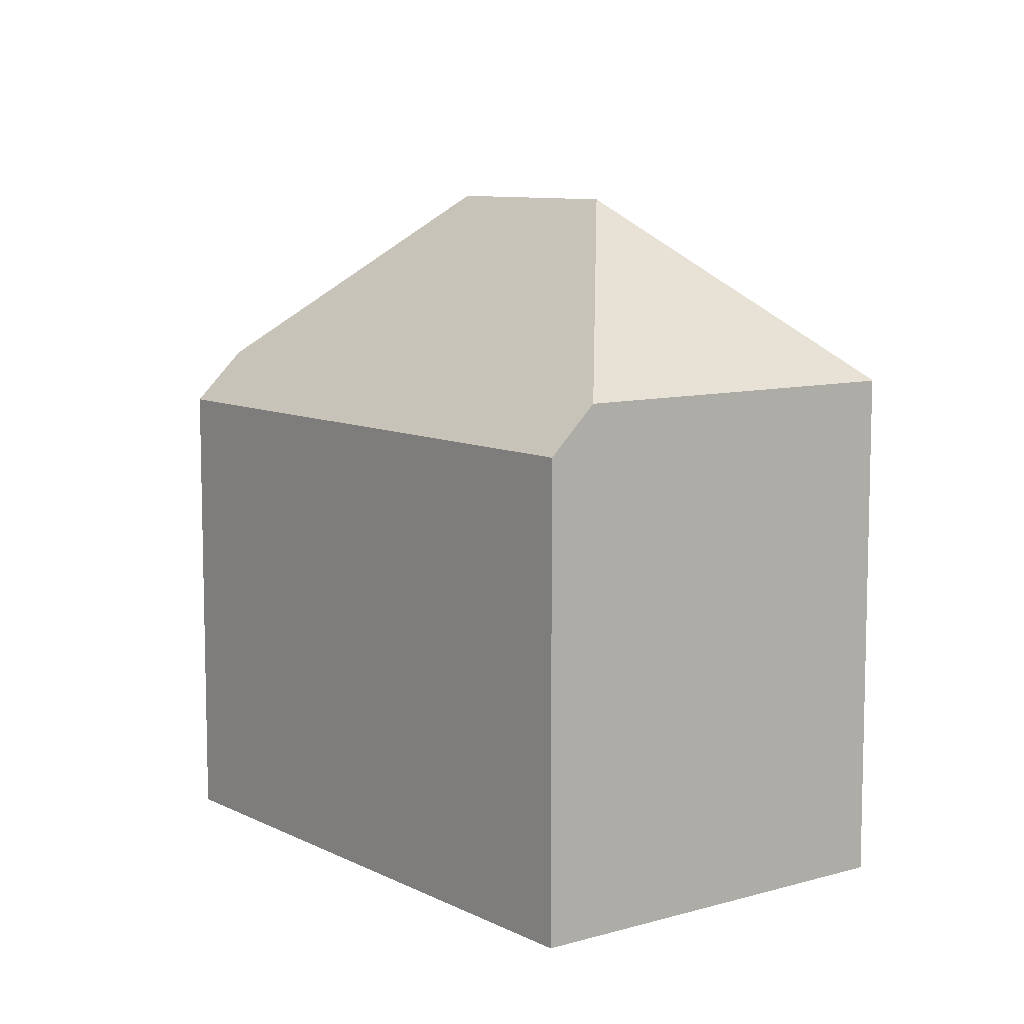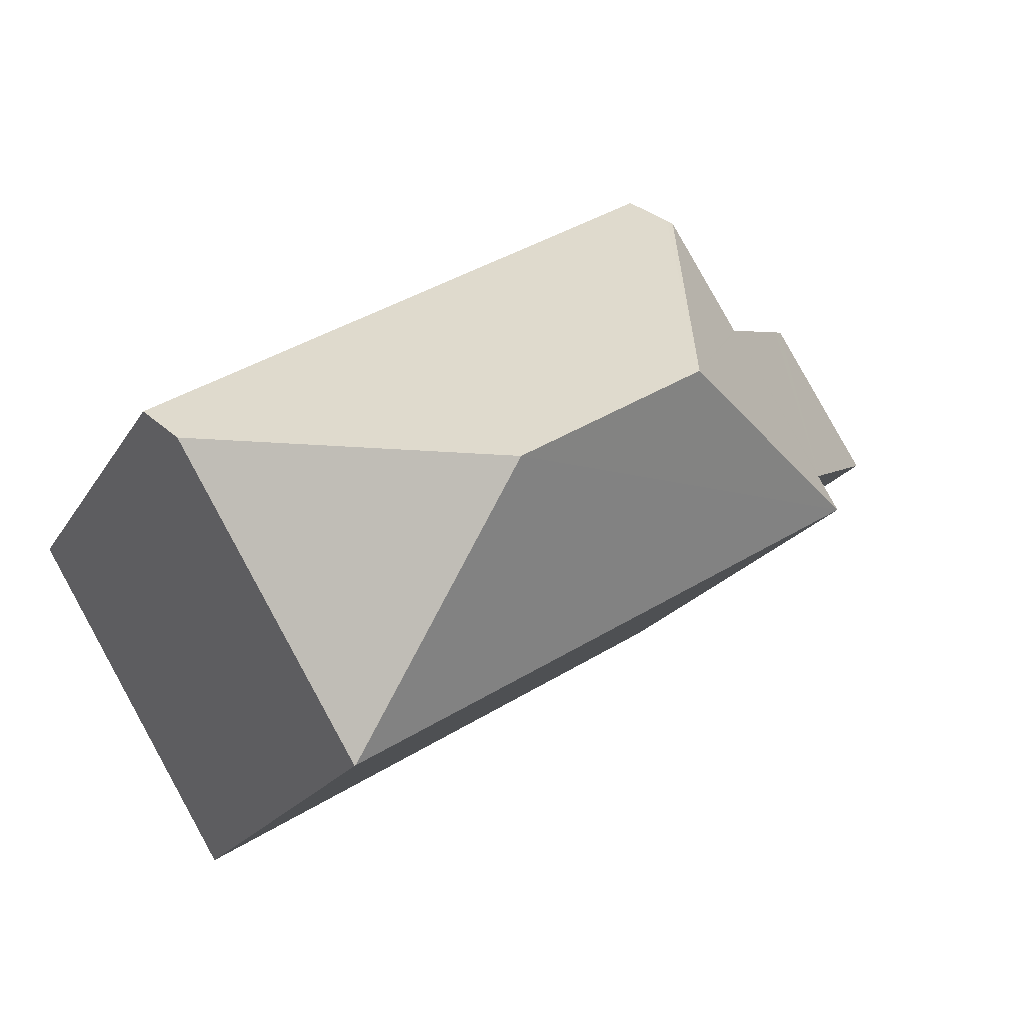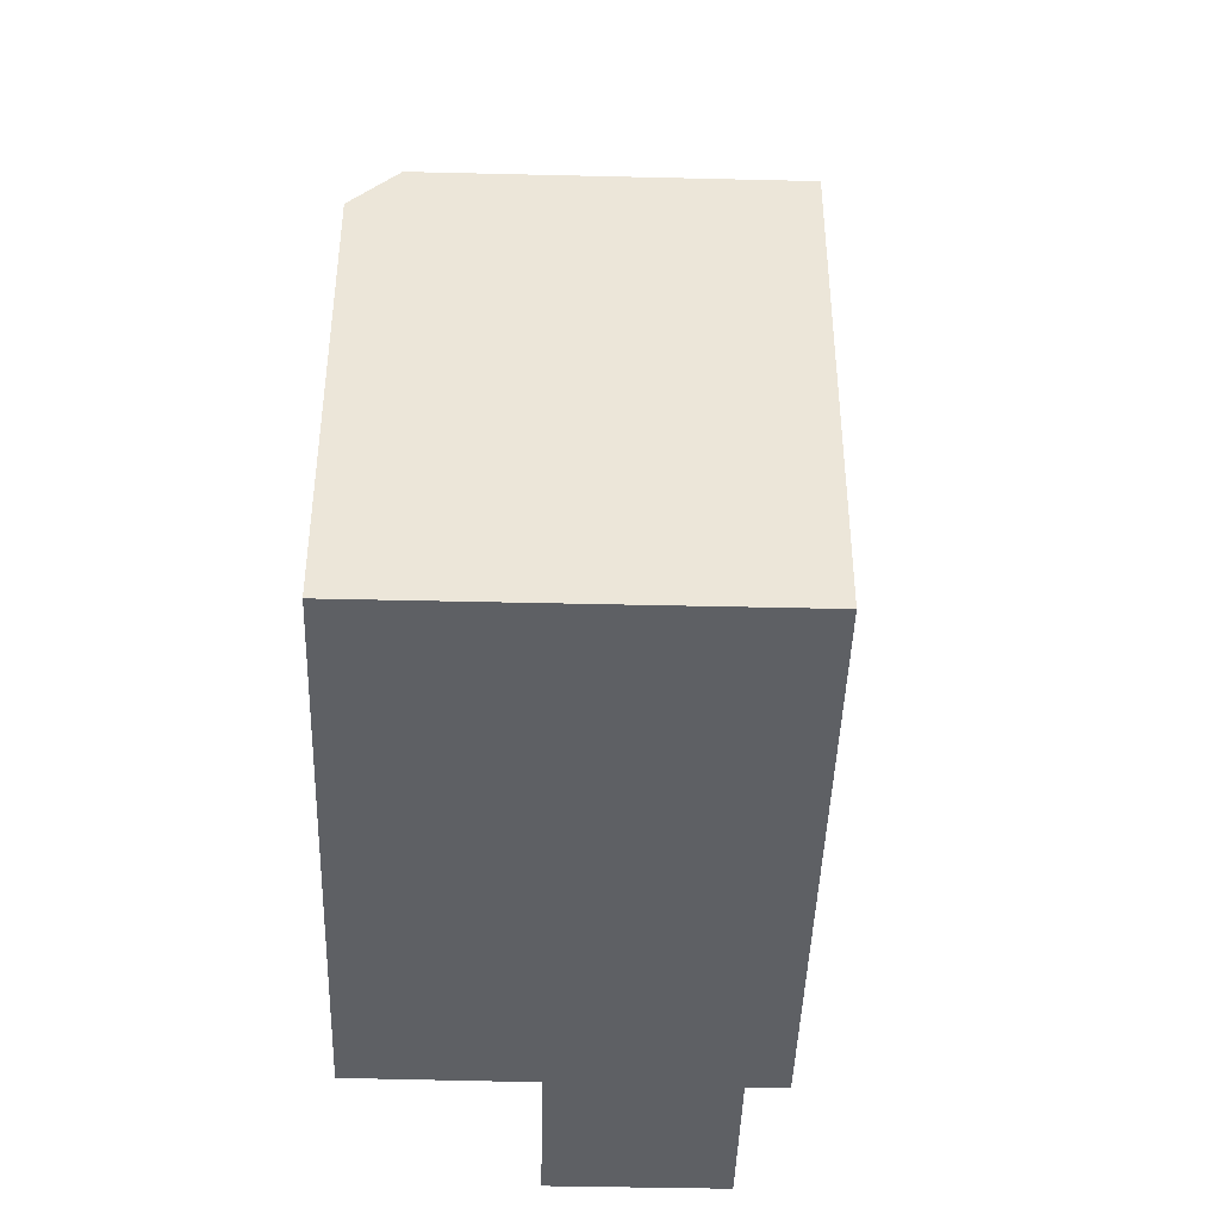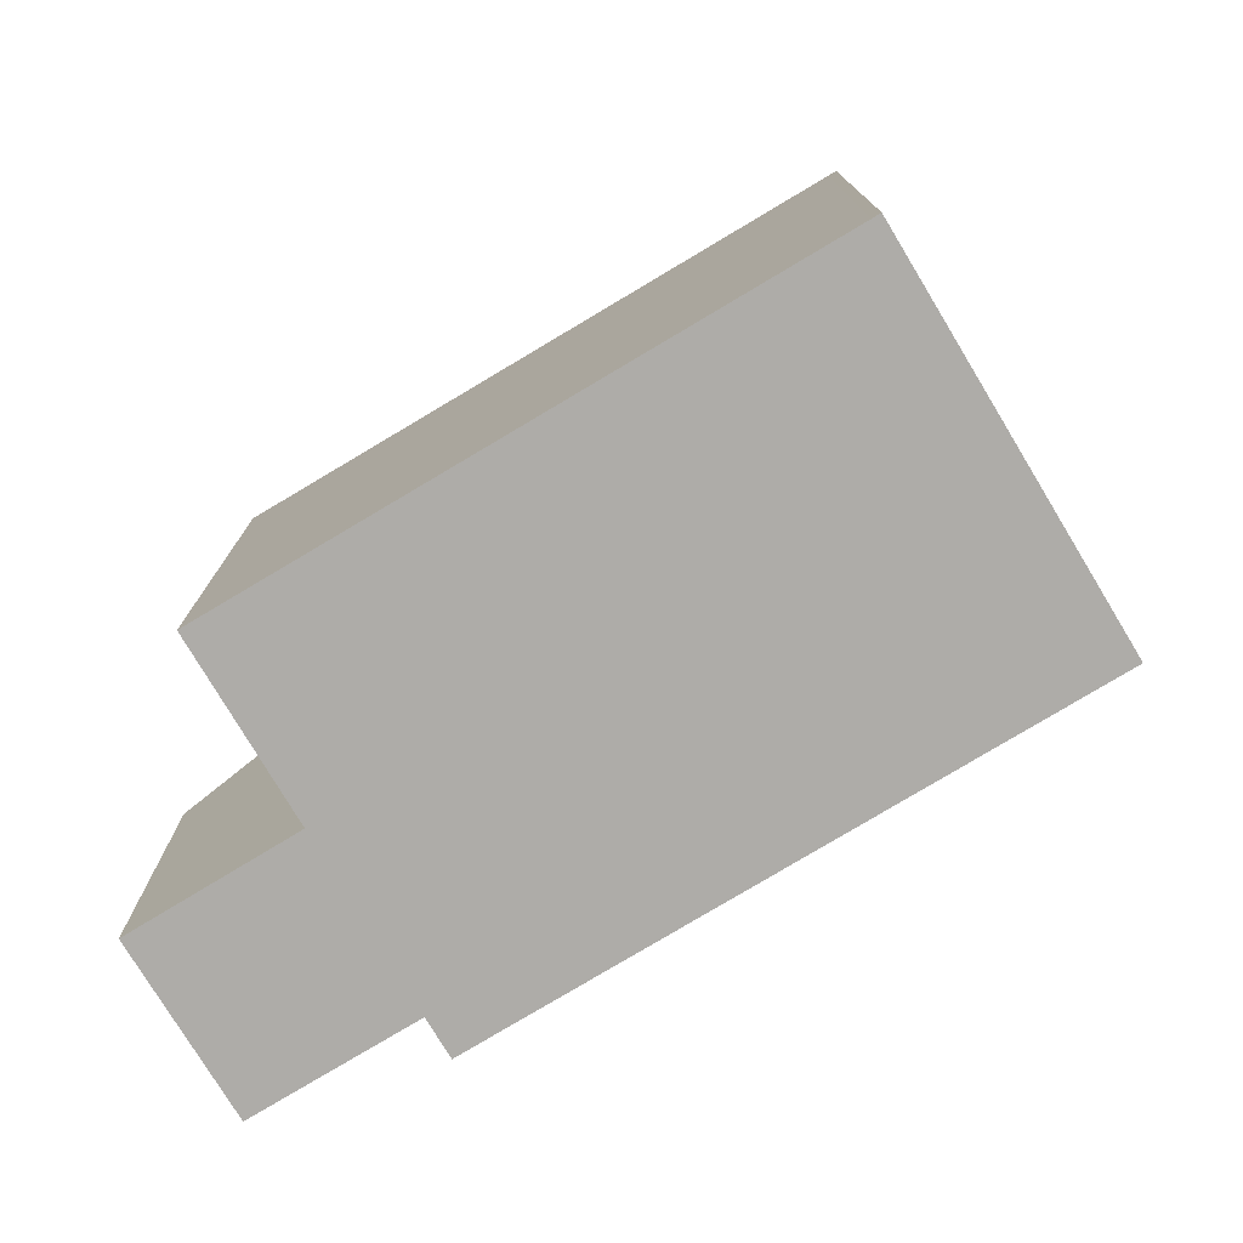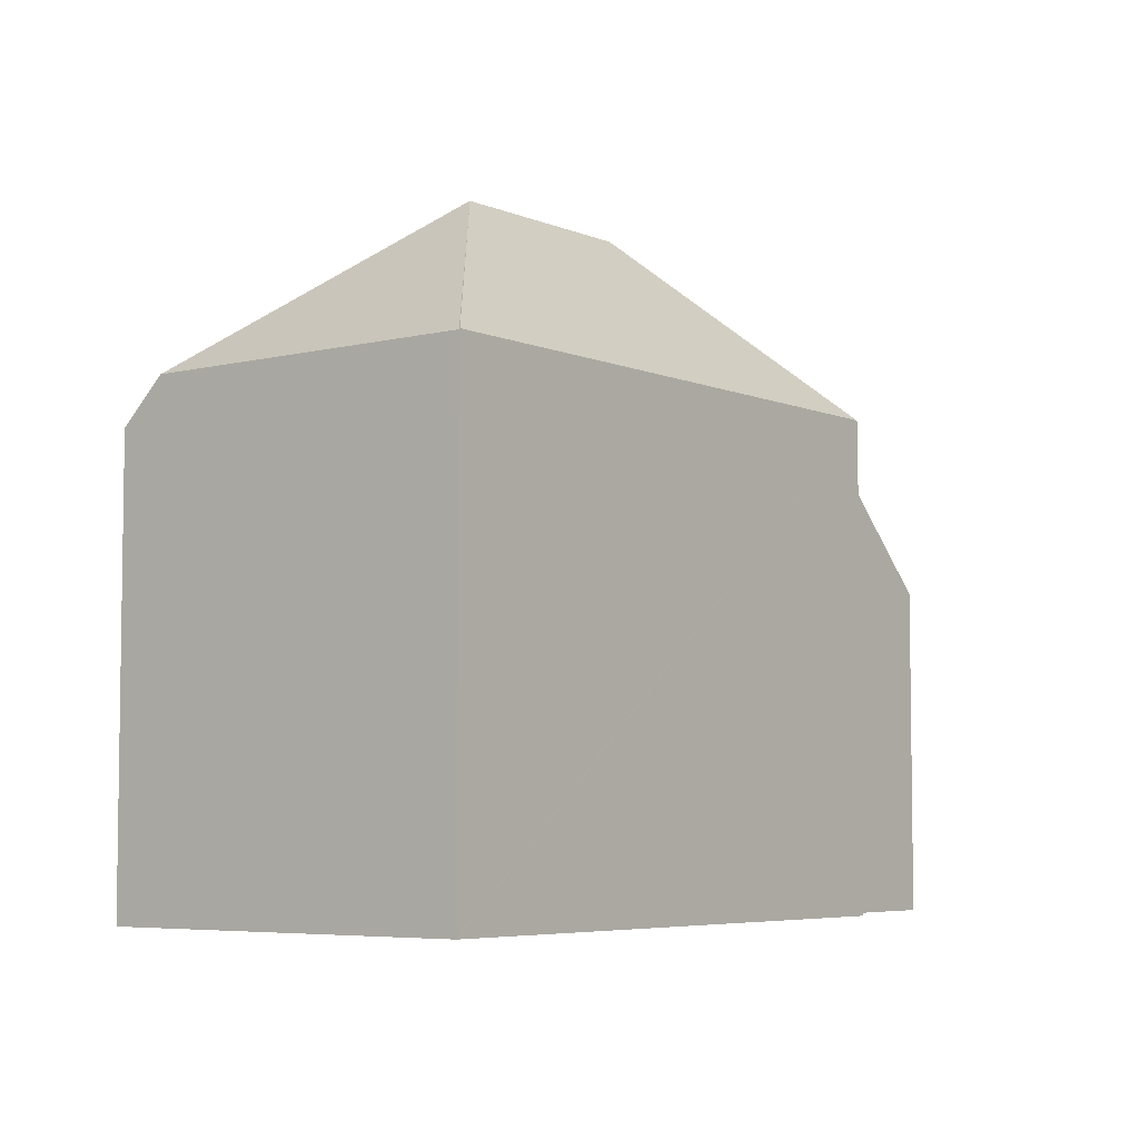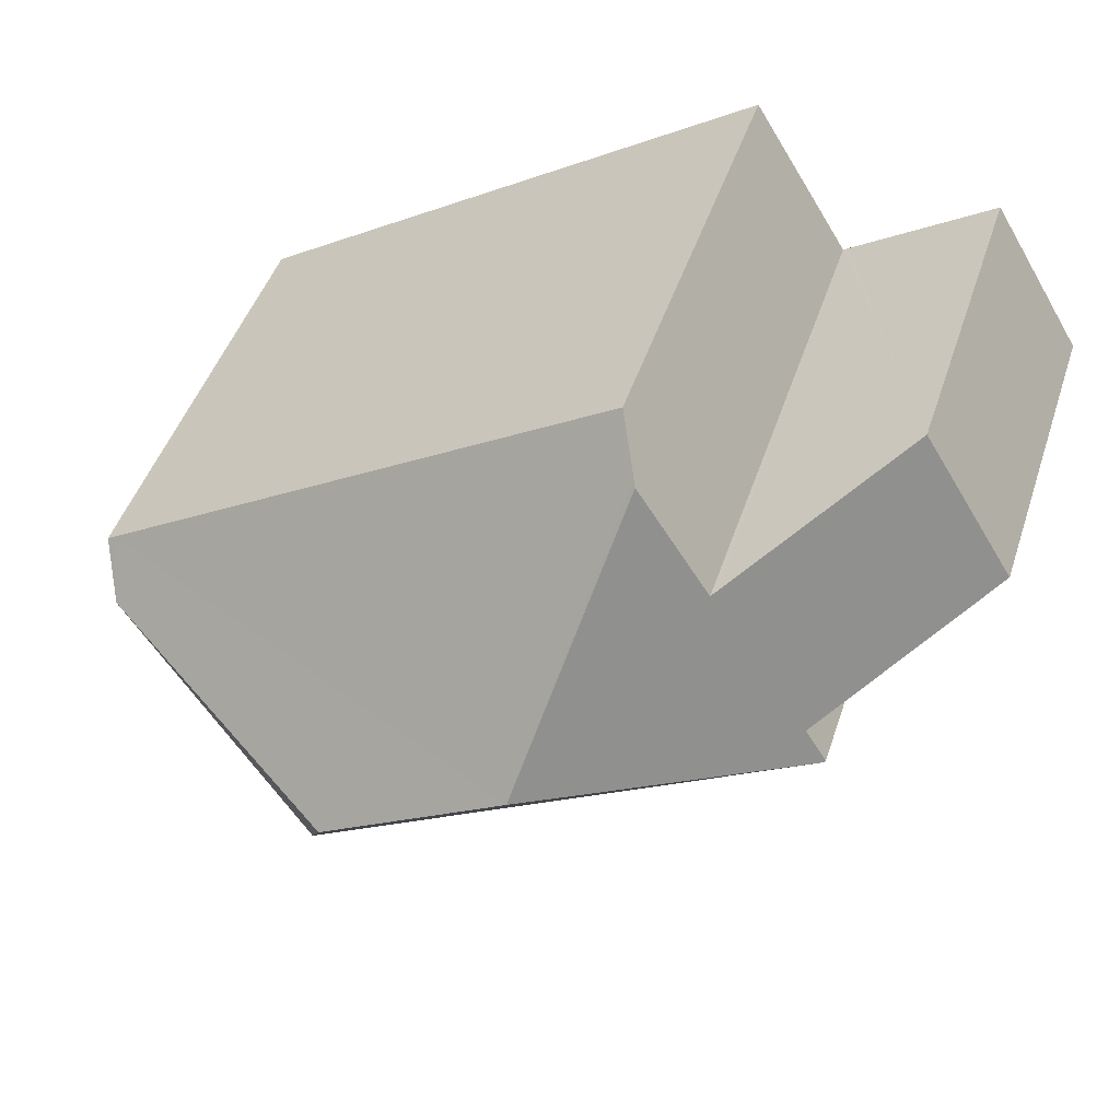
<metadata>
{"format":"obj","ext":"obj","renderer":"f3d","projection":"perspective","resolution":1024,"background":"white","views":[{"elev":8.9,"azim":84.3,"up":"+Y"},{"elev":-19.5,"azim":157.9,"up":"+Z"},{"elev":-43.1,"azim":119.8,"up":"+Y"},{"elev":-77.0,"azim":62.6,"up":"+Y"},{"elev":-5.5,"azim":159.2,"up":"+Y"},{"elev":46.4,"azim":-162.1,"up":"+Z"}]}
</metadata>
<code>
v  15.36 18.44 -5.146
v  18.01 13.63 -12.32
v  17.99 13.66 -12.31
v  23.07 13.64 -4.039
v  17.72 13.66 -12.15
v  3.436 13.65 -3.424
v  10.25 18.45 -2
v  2.565 9.189 4.2
v  3.935 13.55 -2.403
v  0 9.189 5.627e-16
v  3.03 9.704 3.916
v  6.507 13.55 1.808
v  3.988 13.61 -2.435
v  3.398 13.61 -3.401
v  6.636 13.69 1.73
v  8.574 13.73 4.837
v  8.671 13.54 4.993
v  9.169 12.64 5.791
v  9.304 12.39 6.008
v  23.53 12.41 -2.824
v  23.11 13.56 -3.968
v  23.73 12.41 -2.947
v  6.636 -1.059e-16 1.73
v  6.507 -1.107e-16 1.808
v  2.565 -2.572e-16 4.2
v  3.03 -2.398e-16 3.916
v  9.304 -3.679e-16 6.008
v  23.53 1.729e-16 -2.824
v  23.73 1.805e-16 -2.947
v  8.671 -3.057e-16 4.993
v  8.574 -2.962e-16 4.837
v  9.169 -3.546e-16 5.791
v  3.398 2.083e-16 -3.401
v  3.988 1.491e-16 -2.435
v  0 0 0
v  18.01 7.546e-16 -12.32
v  23.11 2.43e-16 -3.968
v  23.07 2.473e-16 -4.039
v  17.99 7.538e-16 -12.31
v  17.72 7.439e-16 -12.15
v  3.436 2.097e-16 -3.424
v  3.935 1.471e-16 -2.403
g defaultobject
f 1 2 3
f 1 4 2
f 5 1 3
f 1 5 6
f 1 6 7
f 8 9 10
f 9 8 11
f 9 11 12
f 9 12 13
f 13 6 14
f 6 13 7
f 7 13 12
f 7 12 15
f 7 15 16
f 7 16 17
f 18 7 17
f 7 18 19
f 7 19 20
f 7 20 1
f 1 20 4
f 4 20 21
f 21 20 22
f 12 23 15
f 23 12 11
f 23 11 8
f 23 8 24
f 24 8 25
f 24 25 26
f 27 20 19
f 20 27 28
f 20 28 22
f 22 28 29
f 23 16 15
f 16 23 17
f 17 23 18
f 18 23 19
f 19 23 27
f 27 23 30
f 30 23 31
f 27 30 32
f 33 13 14
f 13 33 34
f 35 8 10
f 8 35 25
f 21 2 4
f 2 21 22
f 2 22 36
f 36 22 37
f 37 22 29
f 36 37 38
f 2 5 3
f 5 2 6
f 6 2 36
f 6 36 14
f 14 36 39
f 14 39 33
f 33 39 40
f 33 40 41
f 34 9 13
f 9 34 10
f 10 34 35
f 35 34 42
f 26 34 24
f 34 26 42
f 42 26 35
f 35 26 25
f 28 37 29
f 37 28 27
f 37 27 38
f 38 27 36
f 36 27 40
f 40 27 32
f 40 32 41
f 41 32 31
f 31 32 30
f 41 31 23
f 41 23 24
f 41 24 34
f 41 34 33

</code>
